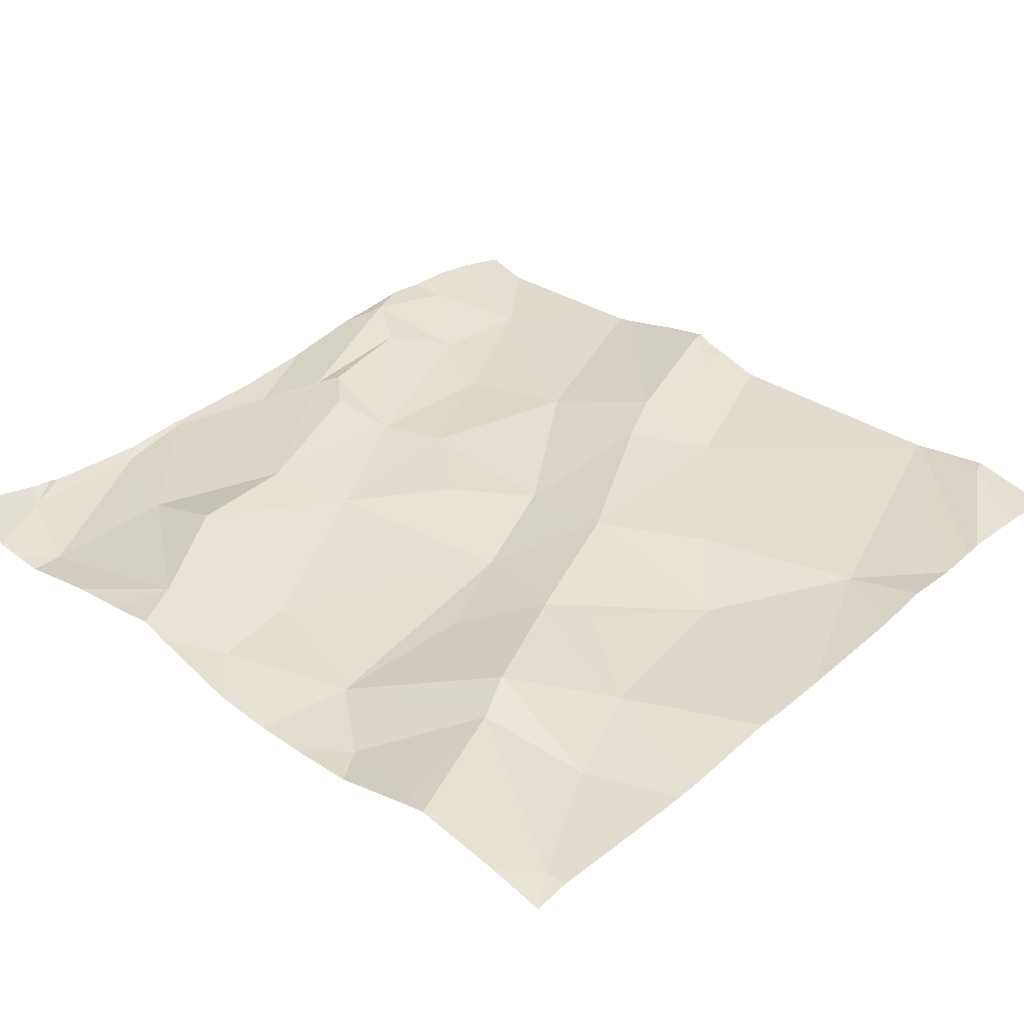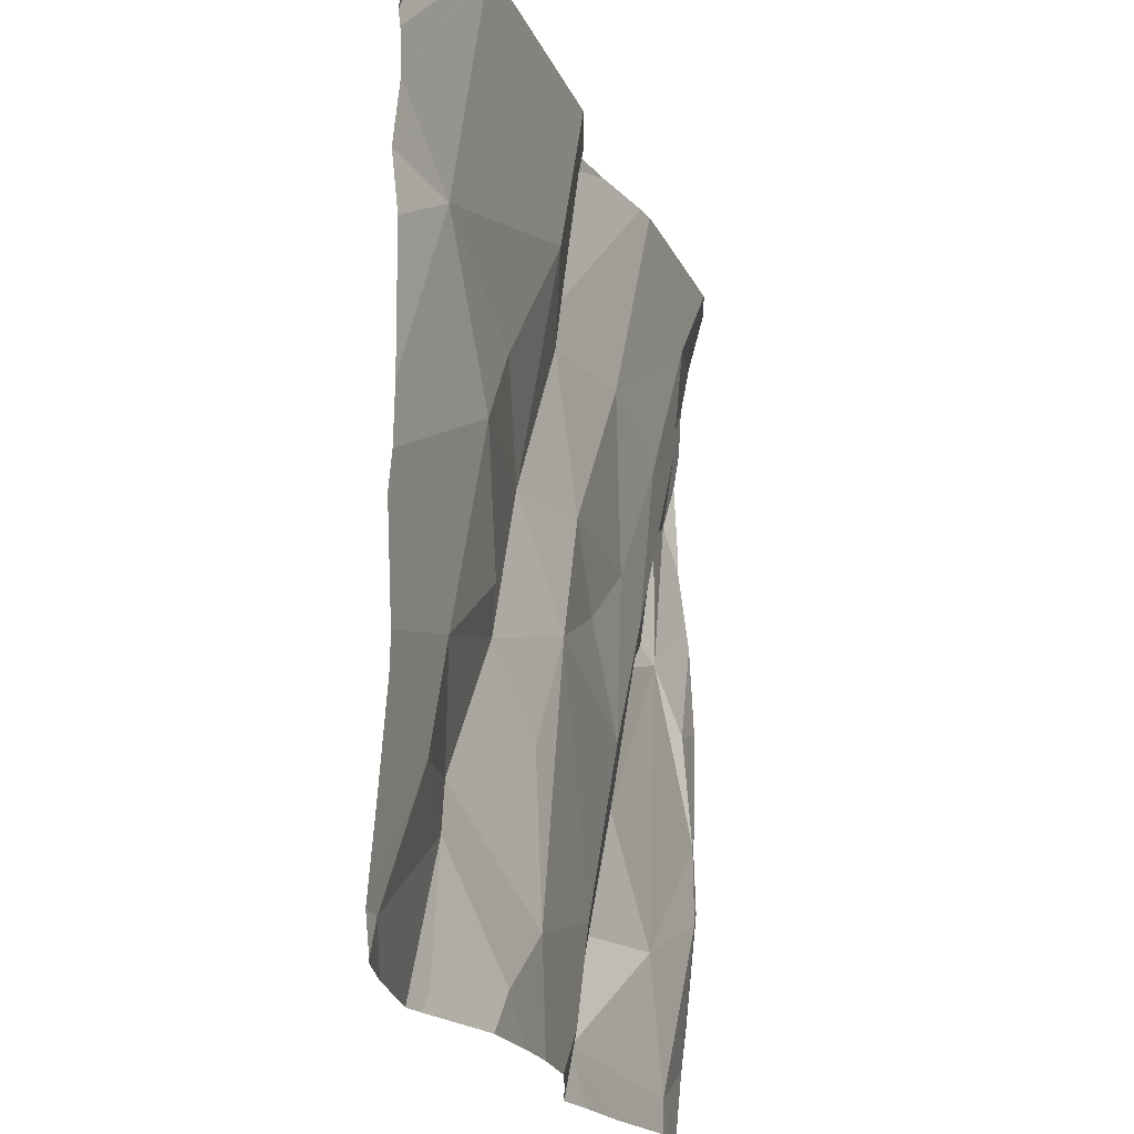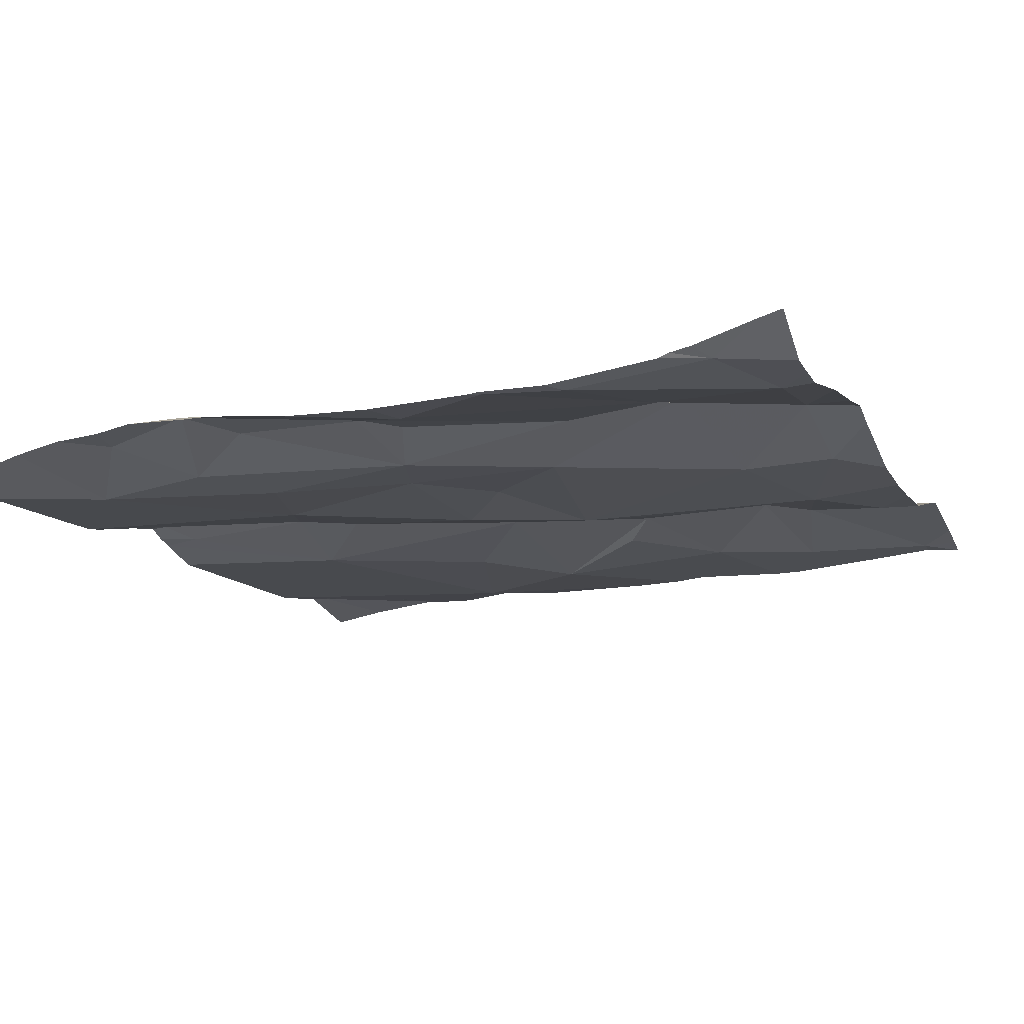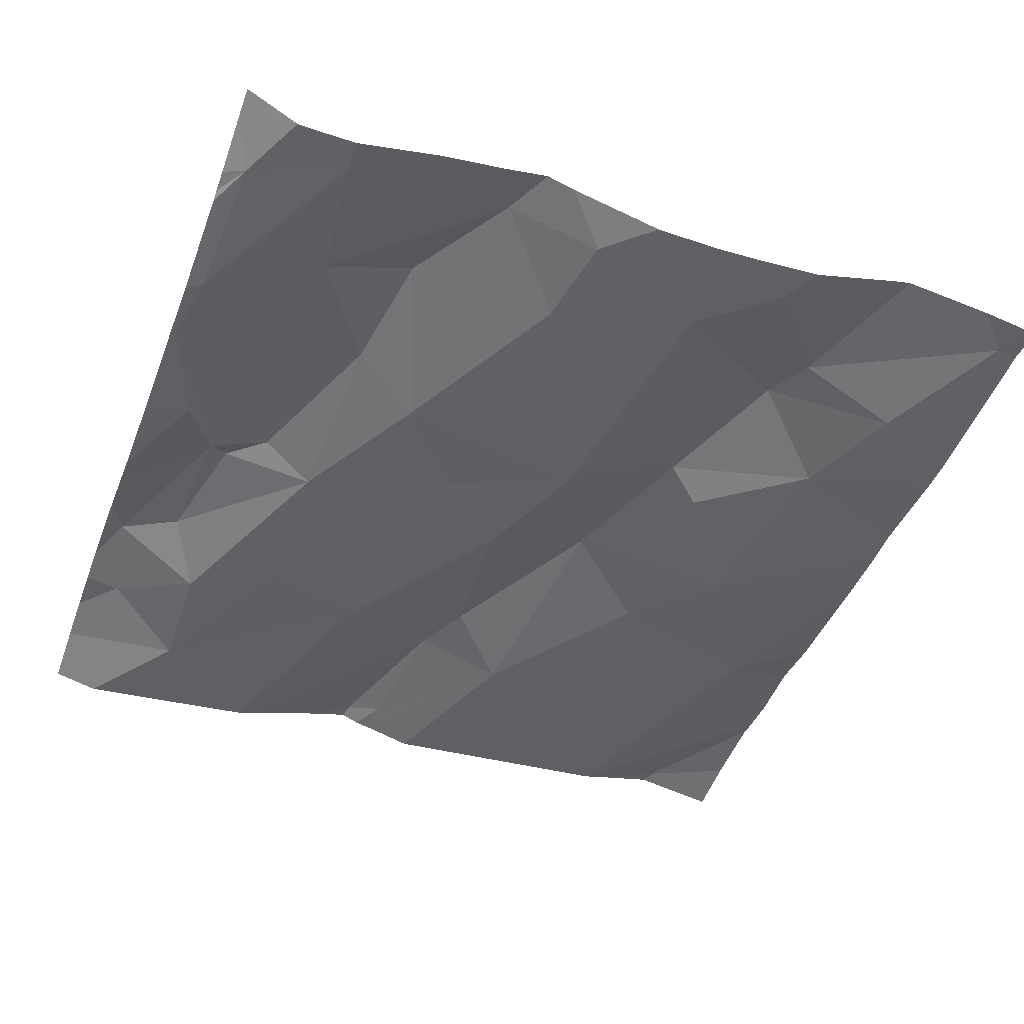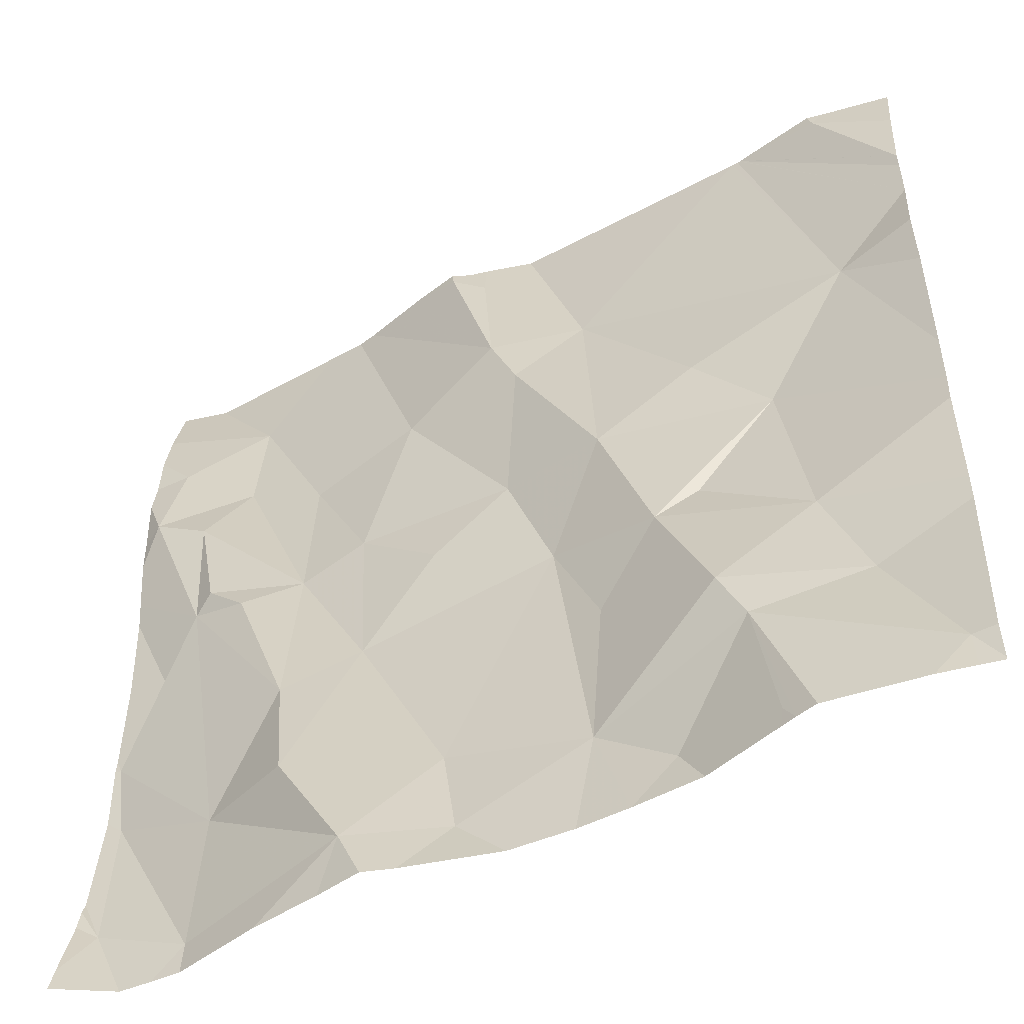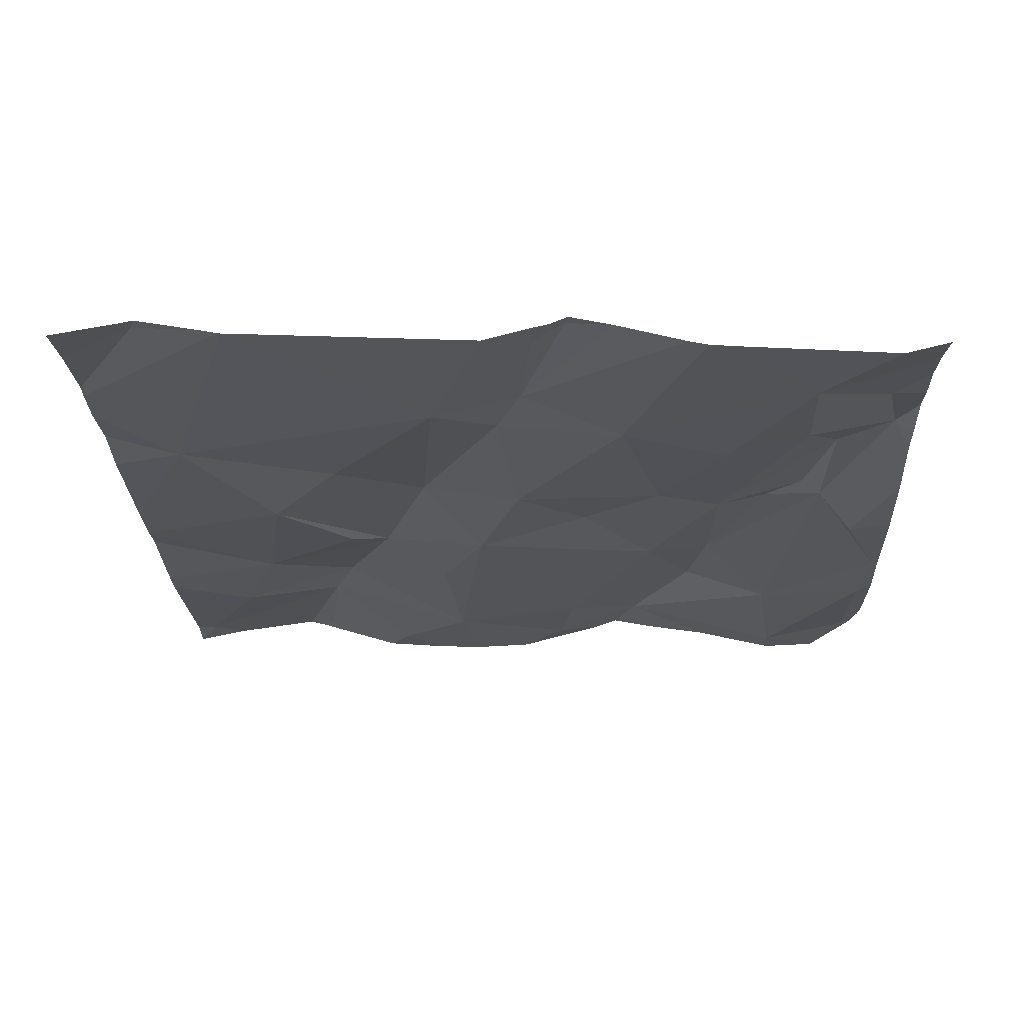
<metadata>
{"format":"obj","ext":"obj","renderer":"f3d","projection":"perspective","resolution":1024,"background":"white","views":[{"elev":37.8,"azim":42.8,"up":"+Z"},{"elev":-20.4,"azim":105.2,"up":"+Y"},{"elev":-15.6,"azim":-68.2,"up":"+Z"},{"elev":-43.8,"azim":-20.4,"up":"+Z"},{"elev":-50.2,"azim":27.4,"up":"+Y"},{"elev":-24.7,"azim":-177.8,"up":"+Z"}]}
</metadata>
<code>
v -76.89 296.3 501.1
v -76.89 296.2 501.1
v -77.41 297.1 501.1
v -76.98 296.9 501.1
v -77.08 296.7 501.1
v -77.16 296.8 501.1
v -76.89 297 501.1
v -76.89 296.6 501.1
v -77.73 296.7 501.1
v -77.69 296.7 501.1
v -77.75 296.7 501.1
v -77.72 296.3 501.1
v -77.82 296.3 501.1
v -77.83 296.5 501.1
v -77.14 296.4 501.2
v -77.28 296.3 501.1
v -77.27 296.5 501.1
v -77.7 296.4 501.1
v -77.82 296.9 501.1
v -77.76 296.9 501.1
v -77.72 296.9 501.1
v -77.63 296.7 501.1
v -77.63 296.9 501.1
v -77.72 297.1 501.1
v -77.29 297 501.1
v -76.89 297 501.1
v -77.5 296.9 501.1
v -76.89 296.7 501.1
v -77.44 297.2 501.1
v -77.55 296.7 501.1
v -77.39 297 501.1
v -77.3 296.2 501.1
v -77.25 296.2 501.1
v -77.46 296.7 501.1
v -77.54 296.6 501.1
v -77.42 296.3 501.1
v -77.44 296.4 501.1
v -77.38 296.7 501.1
v -77.62 296.5 501.1
v -76.89 296.8 501.1
v -77.8 296.7 501.1
v -77.04 296.5 501.1
v -76.99 296.4 501.1
v -77.5 297.2 501.1
v -77.59 297.2 501.1
v -77.36 296.9 501.1
v -77.26 296.7 501.1
v -76.98 297.2 501.1
v -76.89 296.2 501.1
v -76.92 296.3 501.1
v -77.37 296.2 501.1
v -77.84 296.5 501.1
v -77.63 296.2 501.1
v -77.55 296.2 501.1
v -77.33 296.6 501.1
v -77.2 296.6 501.1
v -77.81 297 501.1
v -77.2 296.3 501.1
v -77.5 296.2 501.1
v -77.43 297.2 501.1
v -76.97 297.2 501.1
v -77.57 297.2 501.1
v -77.53 296.3 501.1
v -77.6 296.4 501.2
v -77.63 297.2 501.1
v -77.16 296.6 501.1
v -77.17 296.2 501.1
v -77.09 296.2 501.1
v -77.11 296.4 501.1
v -77.08 297.2 501.1
v -76.89 296.9 501.1
v -76.89 297 501.1
v -77.35 297.2 501.1
v -77.85 296.3 501.1
v -77.85 296.5 501.1
v -77.85 296.3 501.1
v -77.85 296.9 501.1
v -77.85 296.8 501.1
v -77.85 296.8 501.1
v -77.85 296.6 501.1
v -77.85 296.7 501.1
v -77.85 297 501.1
v -77.85 297 501.1
v -77.85 297.1 501.1
v -77.85 297.1 501.1
v -77.85 296.5 501.1
v -77.85 296.9 501.1
v -77.85 296.2 501.1
v -77.41 297.2 501.1
v -77.85 296.3 501.1
v -76.89 296.4 501.1
v -76.89 296.5 501.1
v -76.89 296.6 501.1
v -76.89 296.3 501.1
v -76.89 297.1 501.1
v -77.45 297.2 501.1
v -77.79 296.2 501.1
v -77.75 296.2 501.1
v -77.72 296.2 501.1
v -77.09 296.2 501.1
v -77.47 296.2 501.1
v -76.92 296.2 501.1
v -77.08 296.2 501.1
v -76.95 296.2 501.1
v -77.05 296.2 501.2
v -77.81 296.2 501.1
v -77.85 296.2 501.1
v -76.89 296.2 501.1
v -76.98 297.2 501.1
v -77.06 297.2 501.1
v -77.07 297.2 501.1
v -77.8 297.2 501.1
v -77.07 297.2 501.1
v -77.08 297.2 501.1
v -77.83 297.2 501.1
v -77.85 297.2 501.1
v -77.08 297.2 501.1
v -76.89 297.2 501.1
v -76.89 297.2 501.1
f 5 4 6
f 10 9 11
f 13 12 14
f 16 15 17
f 18 14 12
f 20 19 11
f 22 21 20
f 21 23 24
f 89 25 73
f 65 27 45
f 29 3 60
f 30 27 23
f 9 22 20
f 31 25 3
f 112 24 65
f 31 29 44
f 35 34 30
f 74 14 75
f 99 12 98
f 22 35 30
f 36 16 37
f 27 30 38
f 11 19 77
f 22 10 39
f 41 11 78
f 43 42 15
f 31 3 29
f 46 31 27
f 38 30 34
f 25 46 47
f 31 46 25
f 111 26 113
f 47 6 25
f 11 41 52
f 27 38 46
f 80 41 81
f 98 12 97
f 47 55 56
f 28 5 8
f 82 57 83
f 23 27 24
f 57 24 84
f 111 7 26
f 75 52 86
f 97 13 88
f 11 18 39
f 55 38 34
f 93 42 92
f 42 43 91
f 33 16 32
f 32 36 51
f 14 18 52
f 35 37 55
f 64 37 35
f 110 48 109
f 56 15 42
f 56 55 17
f 114 72 117
f 47 5 6
f 56 66 5
f 70 4 114
f 9 10 22
f 11 9 20
f 24 57 21
f 23 21 22
f 92 42 91
f 91 43 94
f 22 30 23
f 47 56 5
f 37 16 55
f 16 17 55
f 63 64 18
f 12 13 97
f 37 63 36
f 109 48 61
f 59 63 54
f 8 42 93
f 61 48 95
f 68 58 67
f 16 58 69
f 4 25 6
f 97 88 106
f 54 63 53
f 8 5 42
f 45 31 62
f 19 21 57
f 53 63 12
f 55 34 35
f 38 47 46
f 39 35 22
f 21 19 20
f 10 11 39
f 38 55 47
f 61 95 118
f 5 66 42
f 43 50 1
f 12 63 18
f 53 12 99
f 18 11 52
f 42 66 56
f 56 17 15
f 64 35 39
f 62 31 44
f 50 43 69
f 69 43 15
f 104 69 105
f 18 64 39
f 69 68 103
f 63 37 64
f 58 68 69
f 69 15 16
f 44 29 96
f 36 63 59
f 74 13 14
f 28 4 5
f 75 14 52
f 76 13 74
f 51 36 101
f 77 19 87
f 78 11 77
f 40 4 28
f 79 41 78
f 49 50 102
f 80 52 41
f 32 16 36
f 96 29 60
f 81 41 79
f 82 19 57
f 1 50 2
f 72 7 111
f 83 57 85
f 33 58 16
f 84 24 112
f 85 57 84
f 45 27 31
f 26 48 110
f 71 4 40
f 86 52 80
f 87 19 82
f 67 58 33
f 88 13 90
f 90 13 76
f 72 4 71
f 94 43 1
f 95 48 26
f 49 2 50
f 65 24 27
f 100 68 67
f 70 25 4
f 101 36 59
f 73 25 70
f 102 50 104
f 103 68 100
f 104 50 69
f 60 3 89
f 105 69 103
f 89 3 25
f 106 88 107
f 108 2 49
f 113 26 110
f 114 4 72
f 115 84 112
f 116 84 115
f 117 72 111
f 118 95 119

</code>
